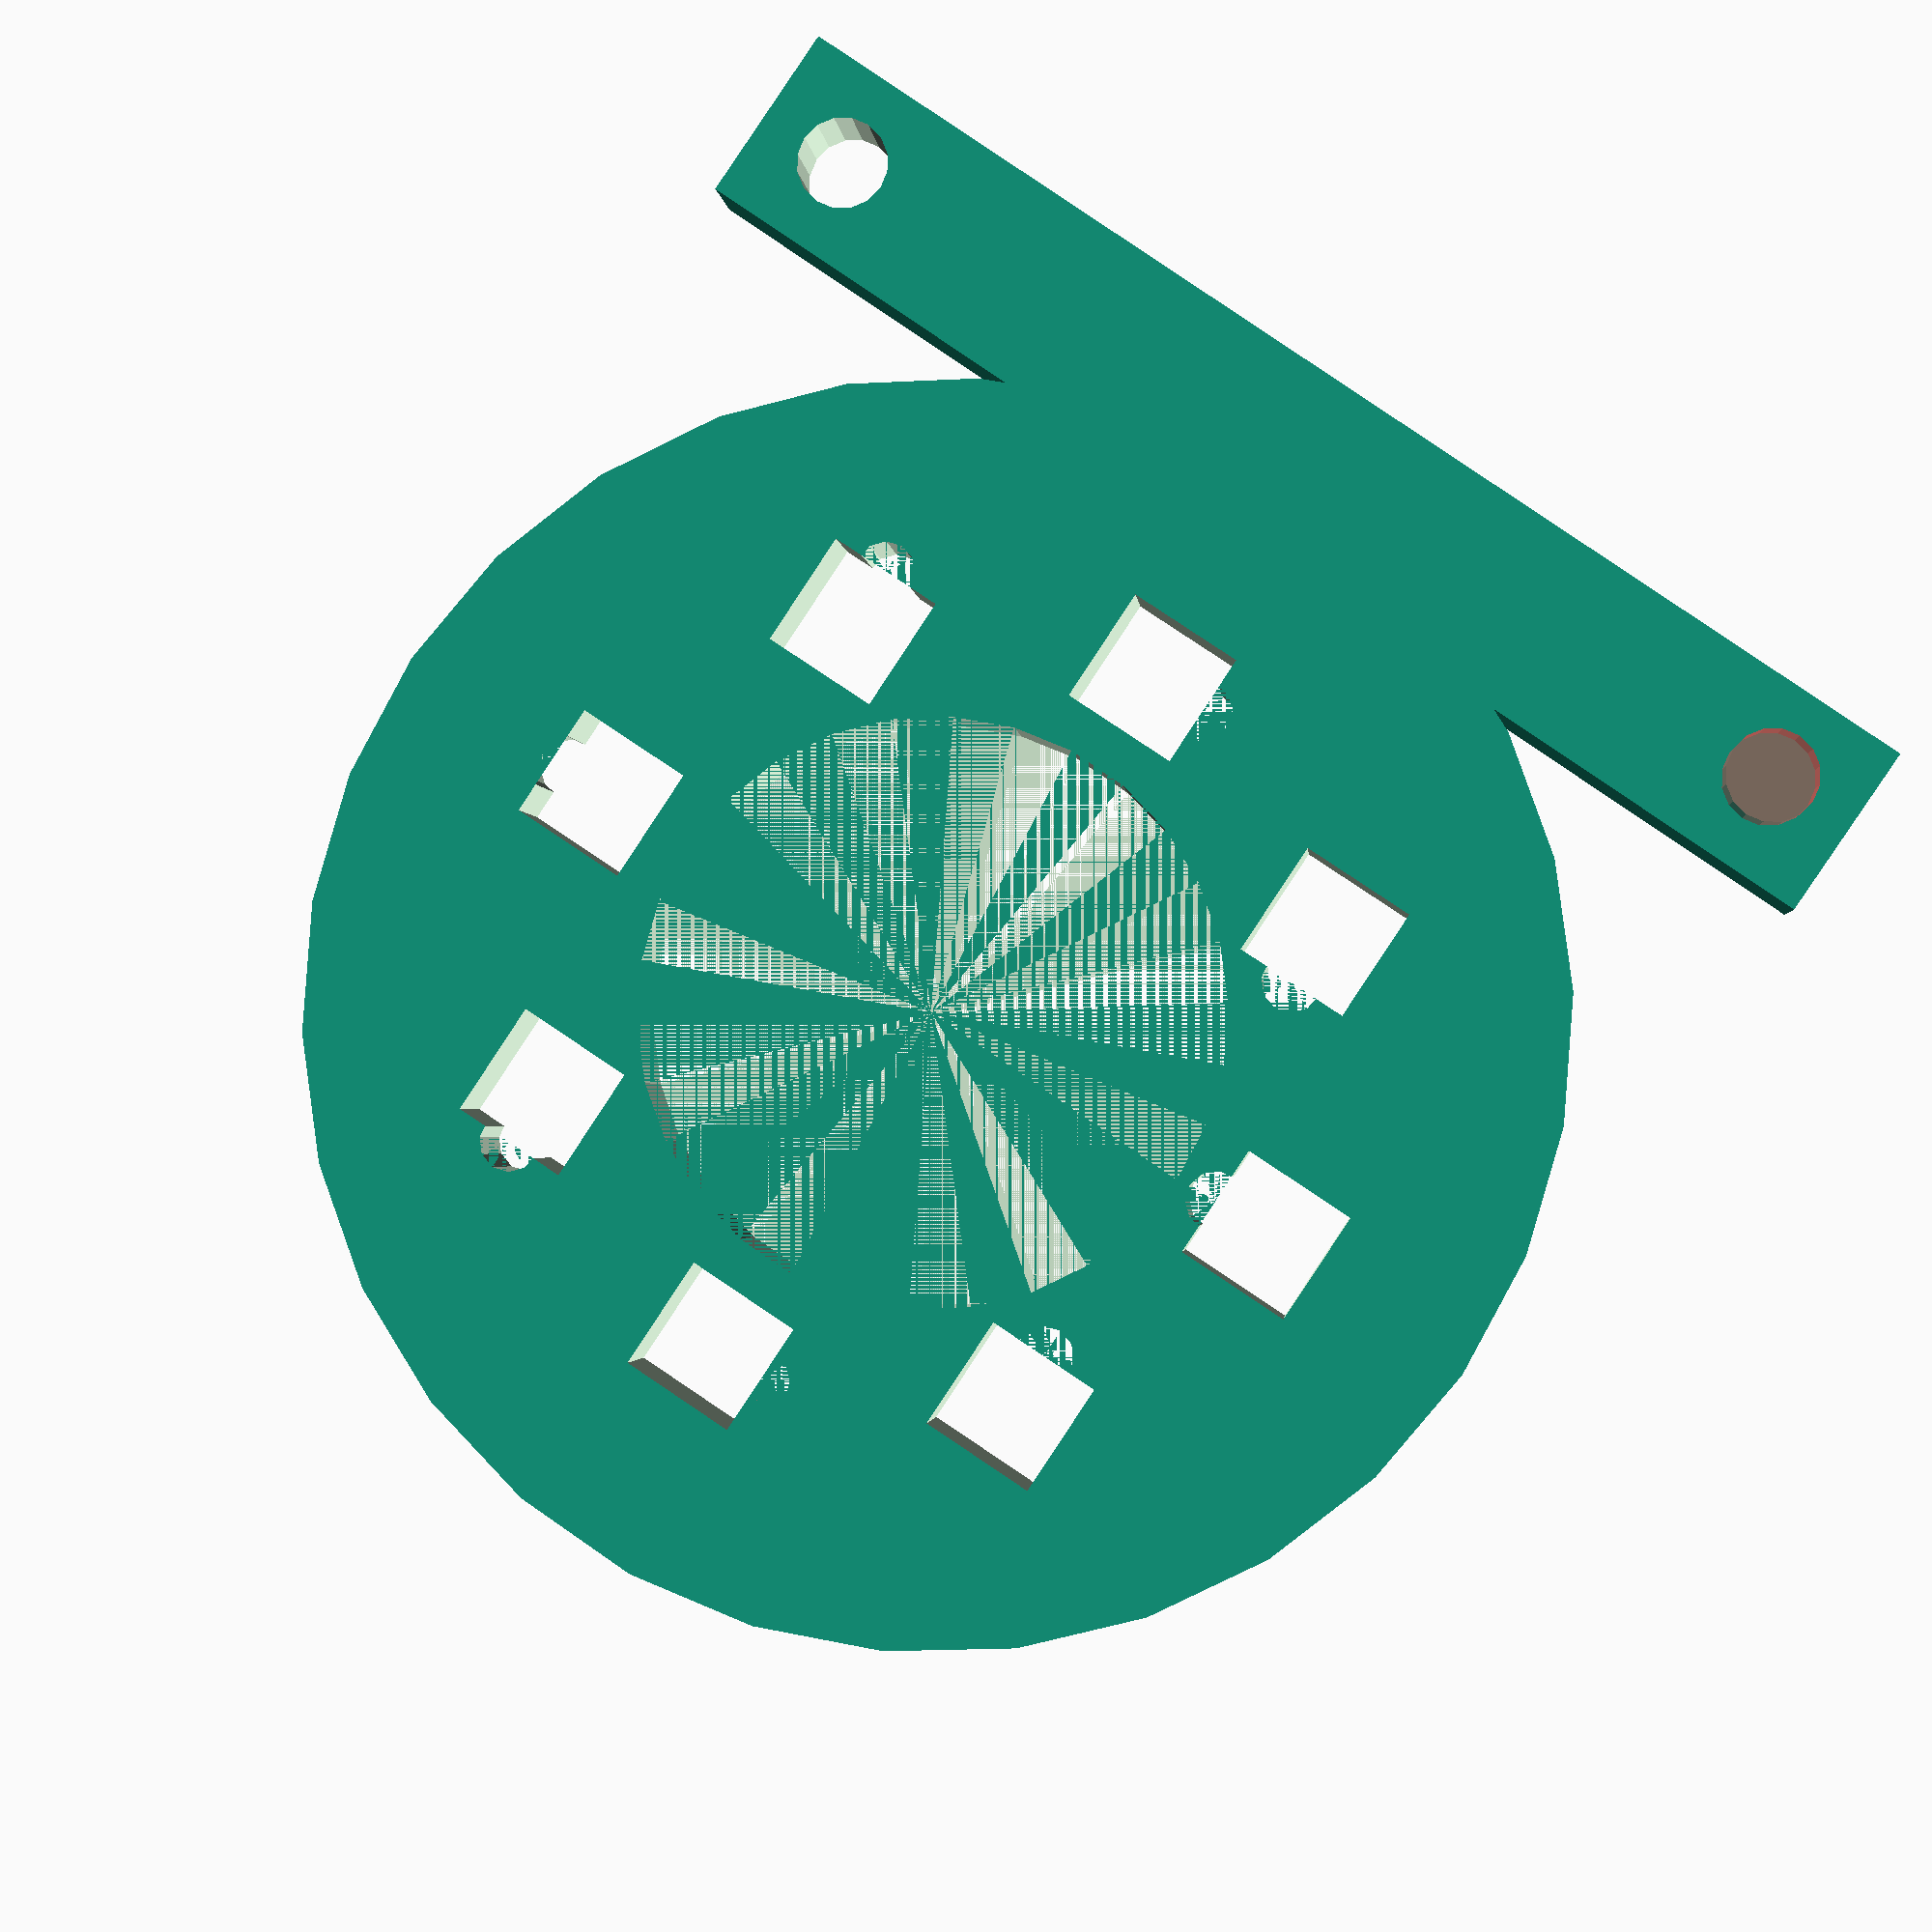
<openscad>
union(){
    difference(){
        union(){
            union(){
                difference(){
                    cylinder(h=12, d=137.51150572225254, center=true);
                    cylinder(h=12.001, d=63.96152422706632, center=true);
                };
            }; // create_cylinder_with_cutout_inner_63.96152422706632mm_outer137.51150572225254mm_thickness12mm
            union(){
                difference(){
                    cylinder(h=12, d=136.51150572225254, center=true);
                    cylinder(h=12, d=139.51150572225254, center=true);
                }; // mount_contruction_helper_cylinder
                translate(v=[0, -70.75575286112627, 0]){
                    difference(){
                        cube(size=[140, 20, 12], center=true); // mount_base
                        union(){
                            #translate(v=[60.0, 0, -12]){
                                cylinder(h=19.0, d=10);
                            }; // mount_hole_a
                            translate(v=[-60.0, 0, -12]){
                                cylinder(h=19.0, d=10);
                            }; // mount_hole_a
                        };
                    };
                }; // mount_bar_top
            }; // append_mounting_holes_to_base_slice_10_140
        };
        rotate(a=[0.0, 0.0, 179.29289321881345]){
            translate(v=[43.17691453623979, 0.0, 0.0]){
                union(){
                    cube(size=[13.0, 13.0, 13.0], center=true); // magpylib.magnet.Cuboid
                    translate(v=[6.5, 0, -6.0]){
                        cylinder(h=24, d=6.5);
                    }; // annotation_cube
                };
            };
        }; // ops_magnet_
        rotate(a=[0.0, 0.0, 89.29289321881345]){
            translate(v=[30.530689059287177, 30.53068905928717, 0.0]){
                union(){
                    cube(size=[13.0, 13.0, 13.0], center=true); // magpylib.magnet.Cuboid
                    translate(v=[6.5, 0, -6.0]){
                        cylinder(h=24, d=6.5);
                    }; // annotation_cube
                };
            };
        }; // ops_magnet_
        rotate(a=[0.0, 0.0, -0.7071067811865472]){
            translate(v=[2.6438235091932444e-15, 43.17691453623979, 0.0]){
                union(){
                    cube(size=[13.0, 13.0, 13.0], center=true); // magpylib.magnet.Cuboid
                    translate(v=[6.5, 0, -6.0]){
                        cylinder(h=24, d=6.5);
                    }; // annotation_cube
                };
            };
        }; // ops_magnet_
        rotate(a=[-0.0, -0.0, -90.70710678118654]){
            translate(v=[-30.53068905928717, 30.530689059287177, 0.0]){
                union(){
                    cube(size=[13.0, 13.0, 13.0], center=true); // magpylib.magnet.Cuboid
                    translate(v=[6.5, 0, -6.0]){
                        cylinder(h=24, d=6.5);
                    }; // annotation_cube
                };
            };
        }; // ops_magnet_
        rotate(a=[0.0, 0.0, 179.29289321881345]){
            translate(v=[-43.17691453623979, 5.287647018386489e-15, 0.0]){
                union(){
                    cube(size=[13.0, 13.0, 13.0], center=true); // magpylib.magnet.Cuboid
                    translate(v=[6.5, 0, -6.0]){
                        cylinder(h=24, d=6.5);
                    }; // annotation_cube
                };
            };
        }; // ops_magnet_
        rotate(a=[0.0, 0.0, 89.29289321881345]){
            translate(v=[-30.53068905928718, -30.53068905928717, 0.0]){
                union(){
                    cube(size=[13.0, 13.0, 13.0], center=true); // magpylib.magnet.Cuboid
                    translate(v=[6.5, 0, -6.0]){
                        cylinder(h=24, d=6.5);
                    }; // annotation_cube
                };
            };
        }; // ops_magnet_
        rotate(a=[0.0, 0.0, -0.7071067811865472]){
            translate(v=[-7.931470527579733e-15, -43.17691453623979, 0.0]){
                union(){
                    cube(size=[13.0, 13.0, 13.0], center=true); // magpylib.magnet.Cuboid
                    translate(v=[6.5, 0, -6.0]){
                        cylinder(h=24, d=6.5);
                    }; // annotation_cube
                };
            };
        }; // ops_magnet_
        rotate(a=[-0.0, -0.0, -90.70710678118654]){
            translate(v=[30.530689059287166, -30.53068905928718, 0.0]){
                union(){
                    cube(size=[13.0, 13.0, 13.0], center=true); // magpylib.magnet.Cuboid
                    translate(v=[6.5, 0, -6.0]){
                        cylinder(h=24, d=6.5);
                    }; // annotation_cube
                };
            };
        }; // ops_magnet_
    };
};
// 0_create_cylinder_with_cutout_inner_63.96152422706632mm_outer137.51150572225254mm_thickness12mm 
// 1_ops_magnet_ 
// 2_ops_magnet_ 
// 3_ops_magnet_ 
// 4_ops_magnet_ 
// 5_ops_magnet_ 
// 6_ops_magnet_ 
// 7_ops_magnet_ 
// 8_ops_magnet_ 

</openscad>
<views>
elev=2.0 azim=145.7 roll=184.6 proj=p view=solid
</views>
